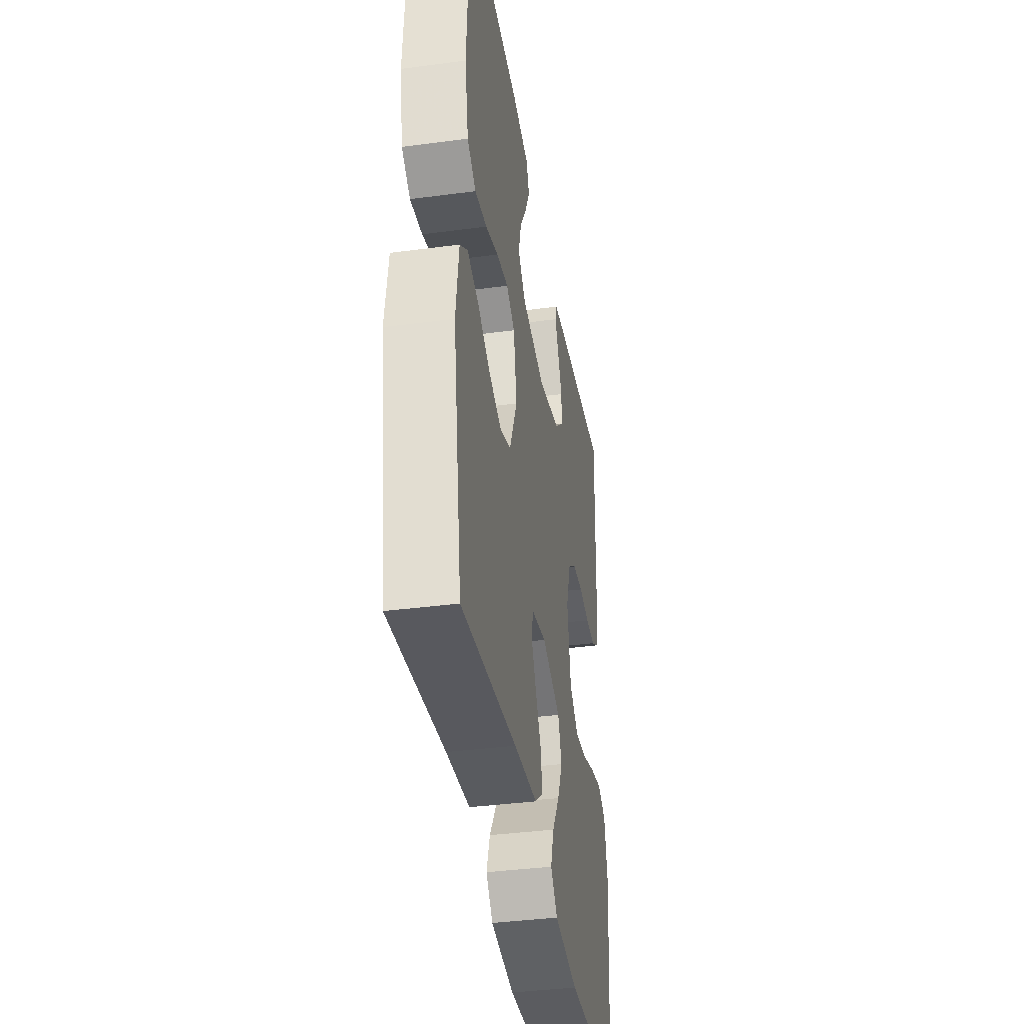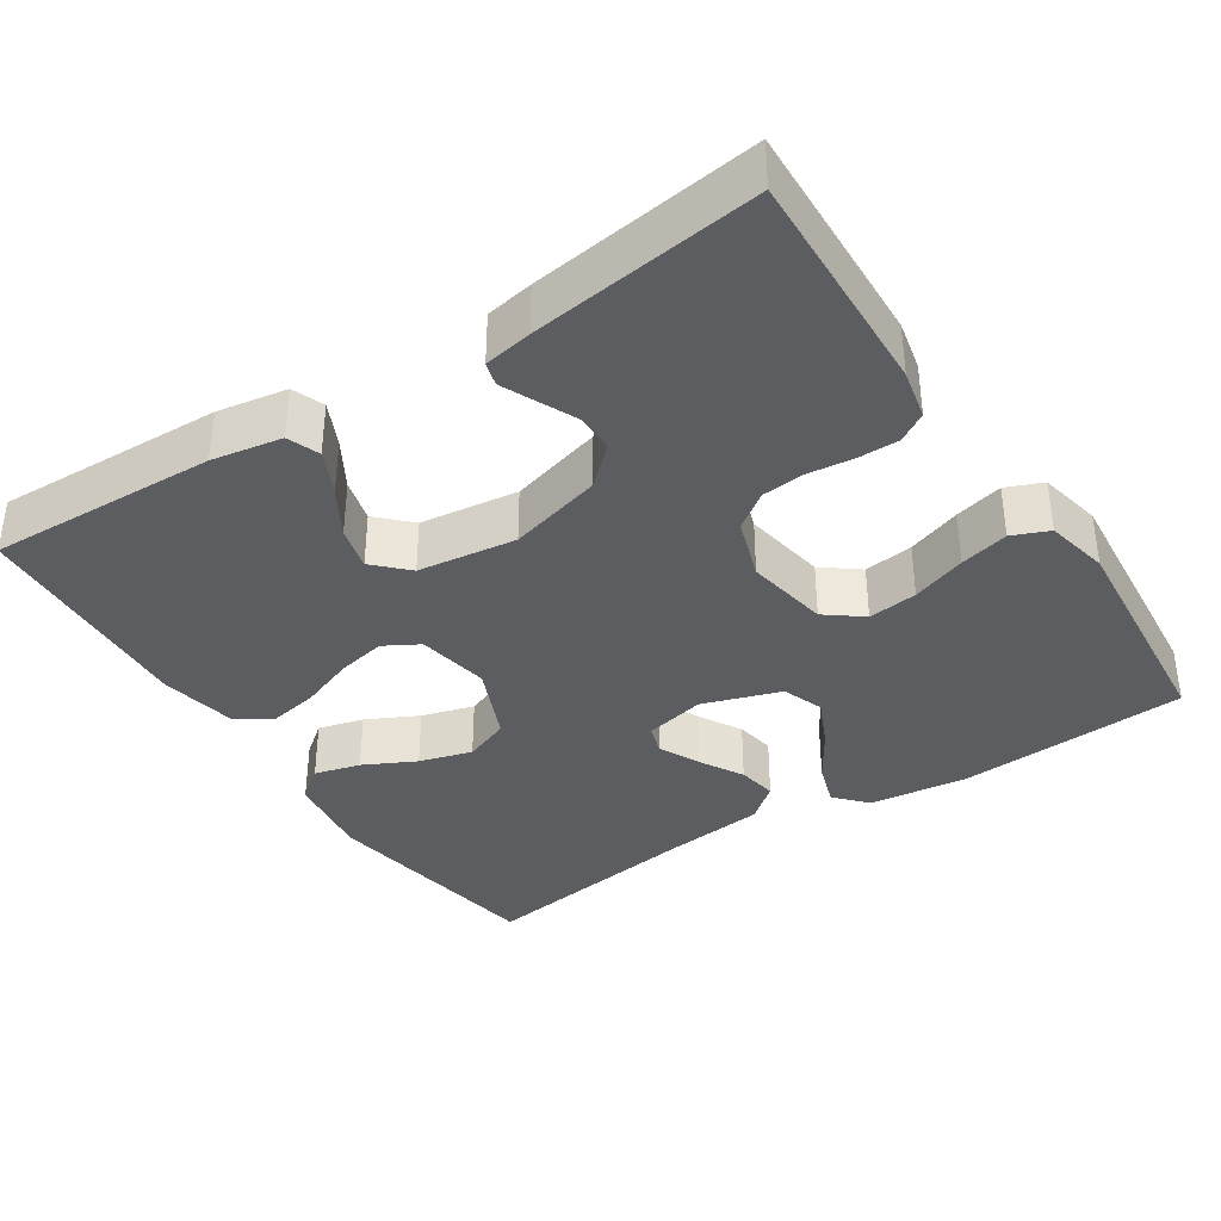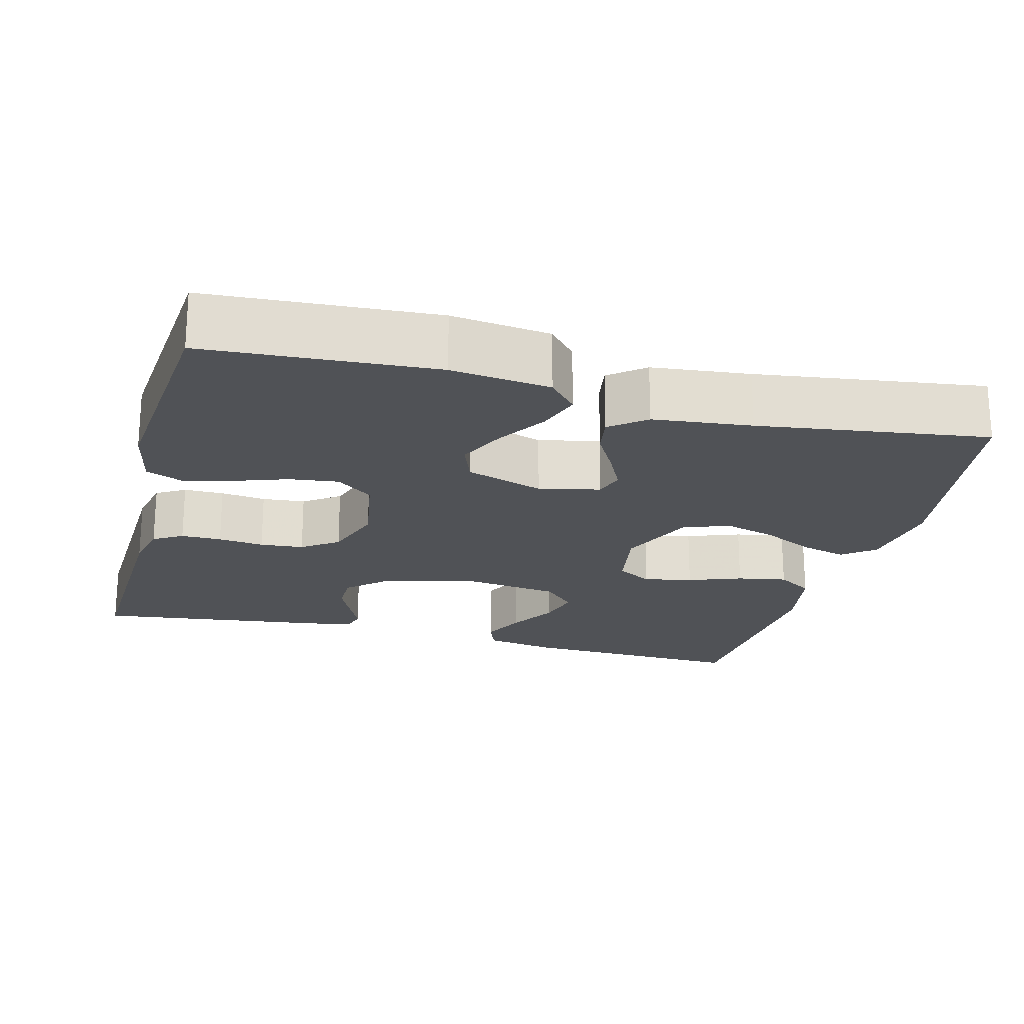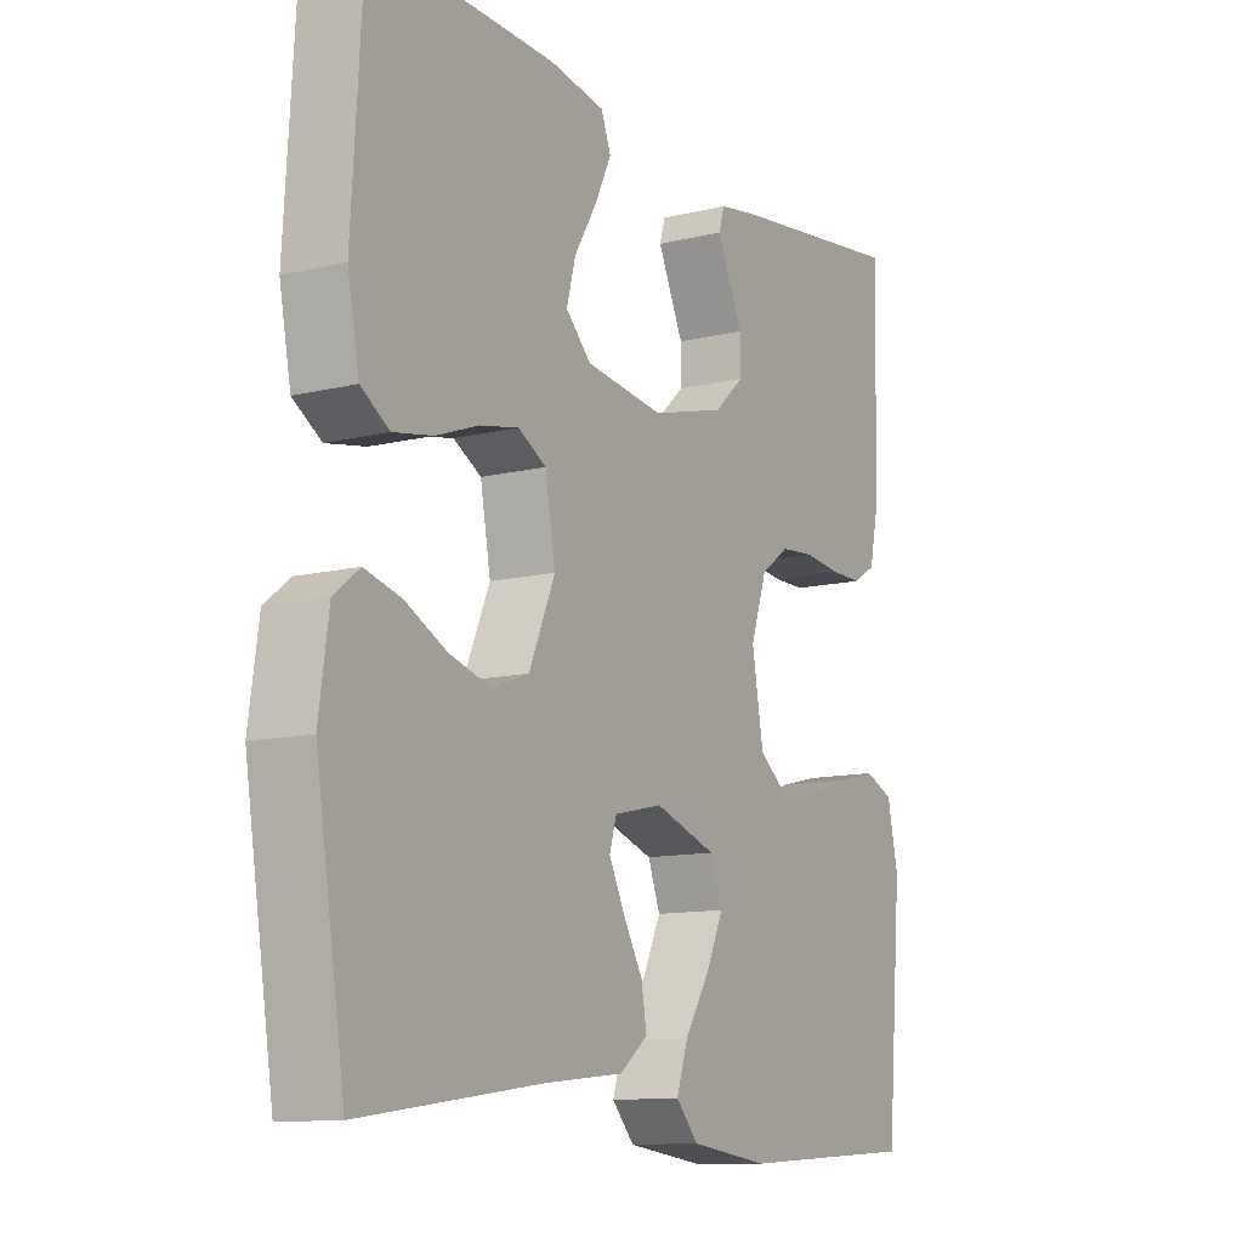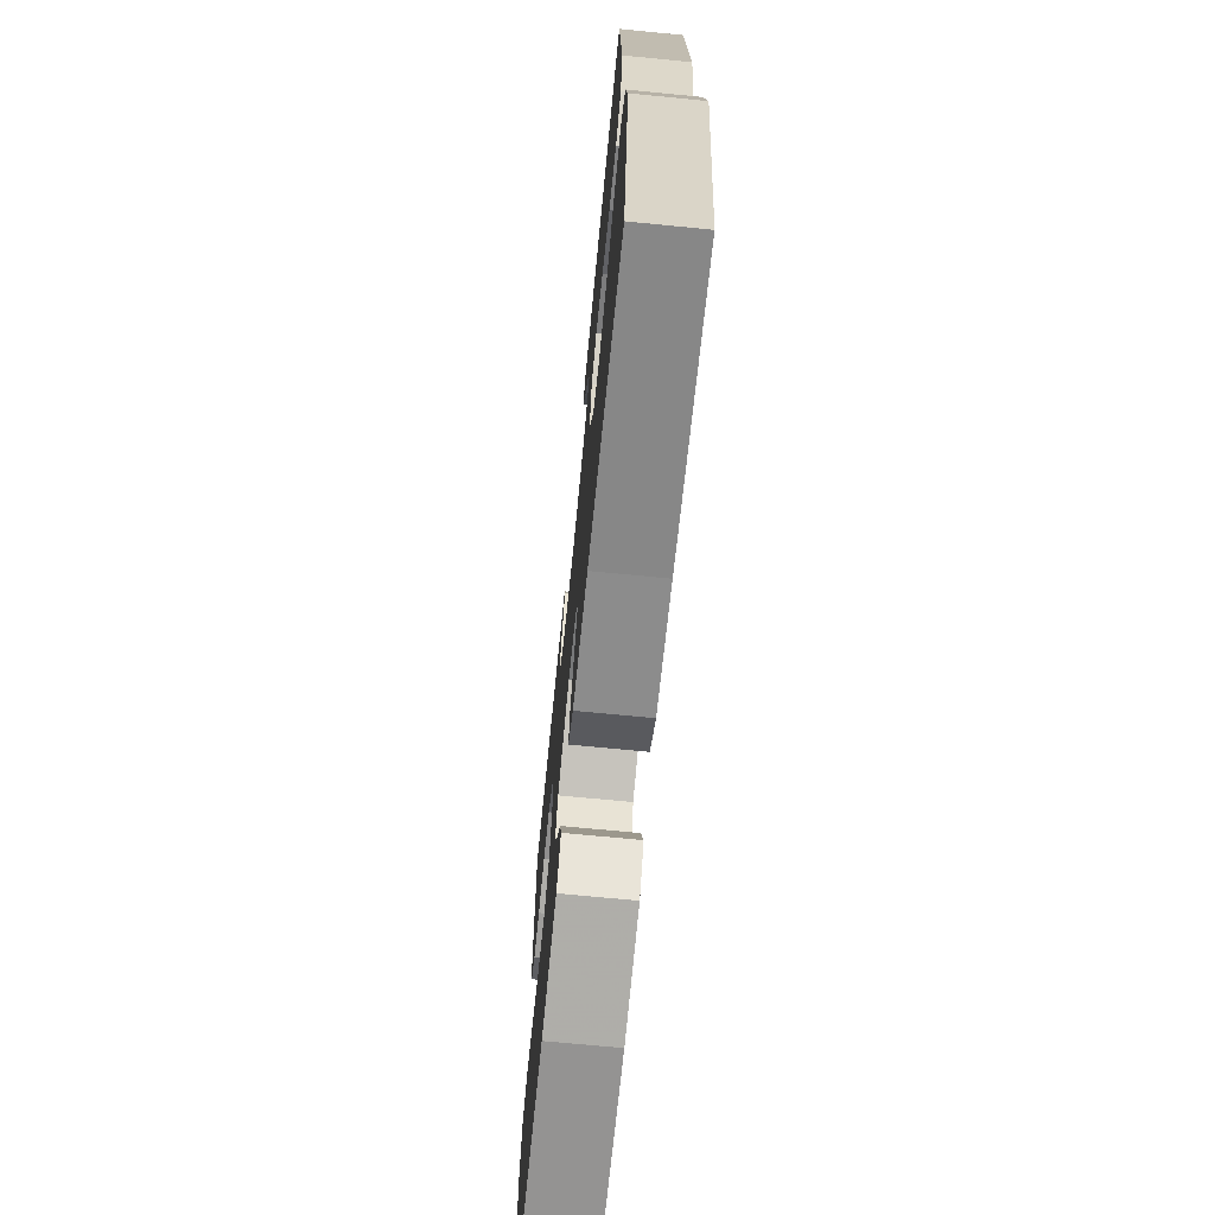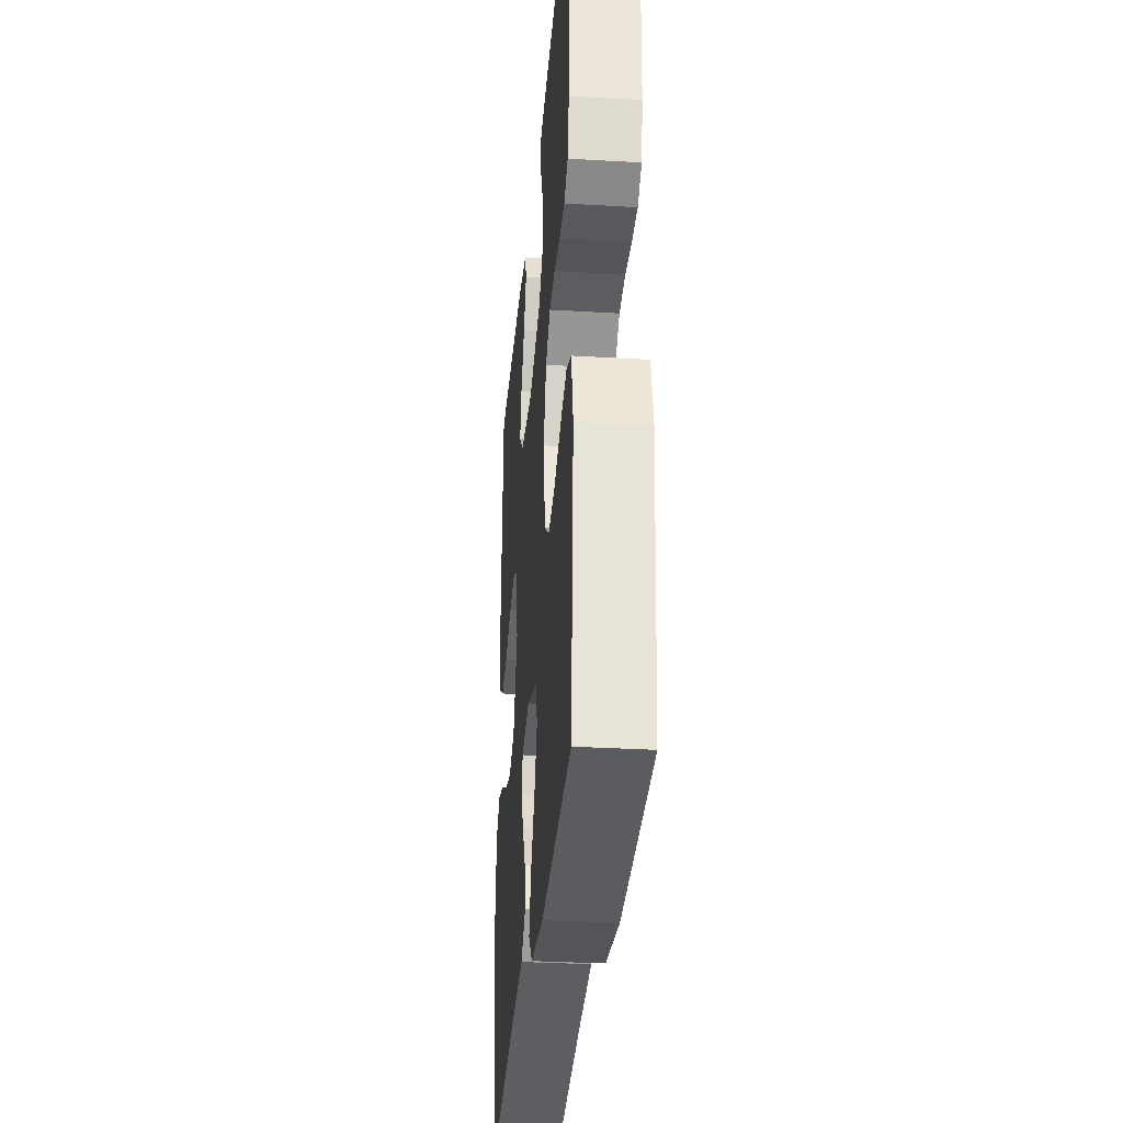
<metadata>
{"format":"obj","ext":"obj","renderer":"f3d","projection":"perspective","resolution":1024,"background":"white","views":[{"elev":-38.4,"azim":-80.5,"up":"+Z"},{"elev":-37.0,"azim":33.2,"up":"+Y"},{"elev":-21.1,"azim":165.2,"up":"+Y"},{"elev":-11.7,"azim":-59.6,"up":"+Z"},{"elev":-70.4,"azim":-95.6,"up":"+Z"},{"elev":-31.6,"azim":85.2,"up":"+Z"}]}
</metadata>
<code>
v -0.5 0.07 -0.5
v -0.548 0.07 -0.2
v -0.532 0.07 -0.086
v -0.49 0.07 -0.053
v -0.43 0.07 -0.069
v -0.362 0.07 -0.103
v -0.293 0.07 -0.123
v -0.233 0.07 -0.1
v -0.19 0.07 0
v -0.207 0.07 0.095
v -0.253 0.07 0.121
v -0.317 0.07 0.108
v -0.387 0.07 0.082
v -0.452 0.07 0.07
v -0.499 0.07 0.1
v -0.518 0.07 0.2
v -0.5 0.07 0.5
v -0.2 0.07 0.489
v -0.108 0.07 0.473
v -0.092 0.07 0.431
v -0.119 0.07 0.374
v -0.156 0.07 0.312
v -0.171 0.07 0.255
v -0.129 0.07 0.213
v 0 0.07 0.196
v 0.122 0.07 0.229
v 0.171 0.07 0.274
v 0.171 0.07 0.325
v 0.148 0.07 0.375
v 0.128 0.07 0.419
v 0.137 0.07 0.45
v 0.2 0.07 0.461
v 0.5 0.07 0.5
v 0.489 0.07 0.2
v 0.475 0.07 0.135
v 0.437 0.07 0.112
v 0.384 0.07 0.112
v 0.324 0.07 0.119
v 0.267 0.07 0.114
v 0.22 0.07 0.08
v 0.193 0.07 0
v 0.212 0.07 -0.109
v 0.26 0.07 -0.146
v 0.325 0.07 -0.138
v 0.396 0.07 -0.113
v 0.46 0.07 -0.097
v 0.508 0.07 -0.117
v 0.526 0.07 -0.2
v 0.5 0.07 -0.5
v 0.2 0.07 -0.519
v 0.07 0.07 -0.503
v 0.033 0.07 -0.462
v 0.052 0.07 -0.405
v 0.093 0.07 -0.34
v 0.122 0.07 -0.277
v 0.102 0.07 -0.223
v 0 0.07 -0.189
v -0.08 0.07 -0.207
v -0.092 0.07 -0.246
v -0.066 0.07 -0.299
v -0.034 0.07 -0.355
v -0.025 0.07 -0.407
v -0.071 0.07 -0.444
v -0.2 0.07 -0.458
v -0.5 0 -0.5
v -0.548 0 -0.2
v -0.532 0 -0.086
v -0.49 0 -0.053
v -0.43 0 -0.069
v -0.362 0 -0.103
v -0.293 0 -0.123
v -0.233 0 -0.1
v -0.19 0 0
v -0.207 0 0.095
v -0.253 0 0.121
v -0.317 0 0.108
v -0.387 0 0.082
v -0.452 0 0.07
v -0.499 0 0.1
v -0.518 0 0.2
v -0.5 0 0.5
v -0.2 0 0.489
v -0.108 0 0.473
v -0.092 0 0.431
v -0.119 0 0.374
v -0.156 0 0.312
v -0.171 0 0.255
v -0.129 0 0.213
v 0 0 0.196
v 0.122 0 0.229
v 0.171 0 0.274
v 0.171 0 0.325
v 0.148 0 0.375
v 0.128 0 0.419
v 0.137 0 0.45
v 0.2 0 0.461
v 0.5 0 0.5
v 0.489 0 0.2
v 0.475 0 0.135
v 0.437 0 0.112
v 0.384 0 0.112
v 0.324 0 0.119
v 0.267 0 0.114
v 0.22 0 0.08
v 0.193 0 0
v 0.212 0 -0.109
v 0.26 0 -0.146
v 0.325 0 -0.138
v 0.396 0 -0.113
v 0.46 0 -0.097
v 0.508 0 -0.117
v 0.526 0 -0.2
v 0.5 0 -0.5
v 0.2 0 -0.519
v 0.07 0 -0.503
v 0.033 0 -0.462
v 0.052 0 -0.405
v 0.093 0 -0.34
v 0.122 0 -0.277
v 0.102 0 -0.223
v 0 0 -0.189
v -0.08 0 -0.207
v -0.092 0 -0.246
v -0.066 0 -0.299
v -0.034 0 -0.355
v -0.025 0 -0.407
v -0.071 0 -0.444
v -0.2 0 -0.458
f 61 62 63 64
f 60 61 64 1
f 59 60 1 2
f 58 59 2 3
f 57 58 3
f 51 52 53 54
f 51 54 55
f 50 51 55
f 49 50 55
f 48 49 55 56
f 44 45 46 47
f 43 44 47 48
f 35 36 37 38
f 35 38 39
f 34 35 39
f 33 34 39
f 32 33 39 40
f 28 29 30 31
f 28 31 32
f 27 28 32 40
f 19 20 21 22
f 17 18 19 22
f 17 22 23
f 16 17 23 24
f 12 13 14 15
f 11 12 15 16
f 3 4 5 6
f 3 6 7
f 57 3 7
f 43 48 56 57
f 42 43 57 7
f 41 42 7 8
f 26 27 40 41
f 25 26 41 8
f 11 16 24 25
f 10 11 25
f 9 10 25
f 8 9 25
f 128 127 126 125
f 65 128 125 124
f 66 65 124 123
f 67 66 123 122
f 67 122 121
f 118 117 116 115
f 119 118 115
f 119 115 114
f 119 114 113
f 120 119 113 112
f 111 110 109 108
f 112 111 108 107
f 102 101 100 99
f 103 102 99
f 103 99 98
f 103 98 97
f 104 103 97 96
f 95 94 93 92
f 96 95 92
f 104 96 92 91
f 86 85 84 83
f 86 83 82 81
f 87 86 81
f 88 87 81 80
f 79 78 77 76
f 80 79 76 75
f 70 69 68 67
f 71 70 67
f 71 67 121
f 121 120 112 107
f 71 121 107 106
f 72 71 106 105
f 105 104 91 90
f 72 105 90 89
f 89 88 80 75
f 89 75 74
f 89 74 73
f 89 73 72
f 1 65 66 2
f 2 66 67 3
f 3 67 68 4
f 4 68 69 5
f 5 69 70 6
f 6 70 71 7
f 7 71 72 8
f 8 72 73 9
f 9 73 74 10
f 10 74 75 11
f 11 75 76 12
f 12 76 77 13
f 13 77 78 14
f 14 78 79 15
f 15 79 80 16
f 16 80 81 17
f 17 81 82 18
f 18 82 83 19
f 19 83 84 20
f 20 84 85 21
f 21 85 86 22
f 22 86 87 23
f 23 87 88 24
f 24 88 89 25
f 25 89 90 26
f 26 90 91 27
f 27 91 92 28
f 28 92 93 29
f 29 93 94 30
f 30 94 95 31
f 31 95 96 32
f 32 96 97 33
f 33 97 98 34
f 34 98 99 35
f 35 99 100 36
f 36 100 101 37
f 37 101 102 38
f 38 102 103 39
f 39 103 104 40
f 40 104 105 41
f 41 105 106 42
f 42 106 107 43
f 43 107 108 44
f 44 108 109 45
f 45 109 110 46
f 46 110 111 47
f 47 111 112 48
f 48 112 113 49
f 49 113 114 50
f 50 114 115 51
f 51 115 116 52
f 52 116 117 53
f 53 117 118 54
f 54 118 119 55
f 55 119 120 56
f 56 120 121 57
f 57 121 122 58
f 58 122 123 59
f 59 123 124 60
f 60 124 125 61
f 61 125 126 62
f 62 126 127 63
f 63 127 128 64
f 64 128 65 1

</code>
